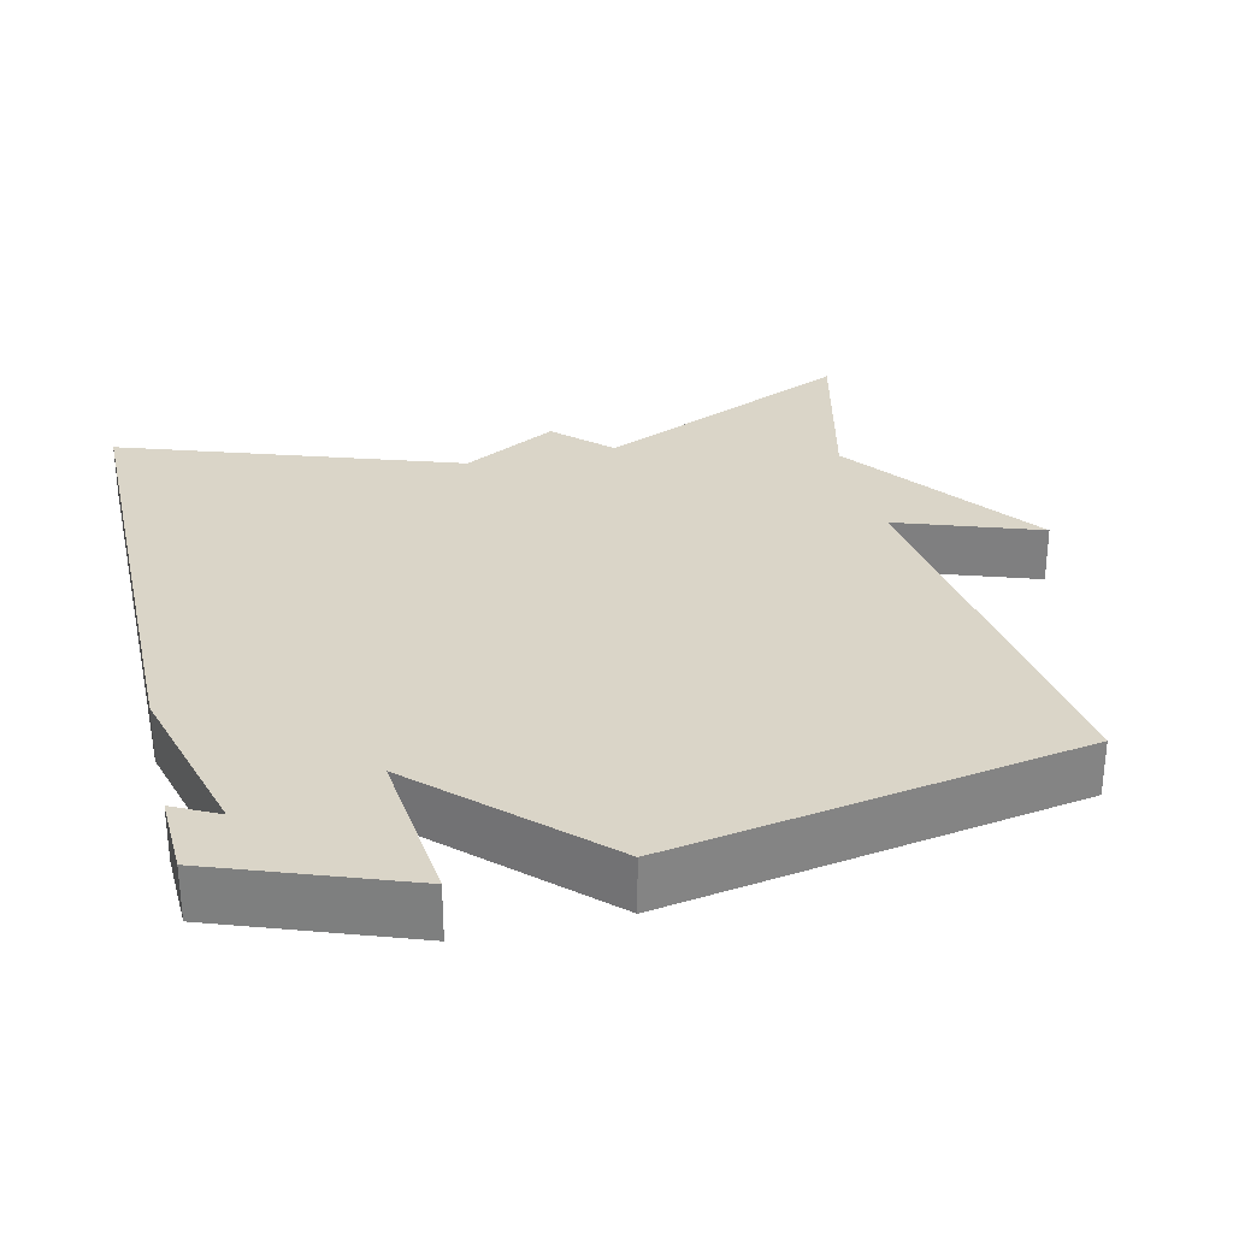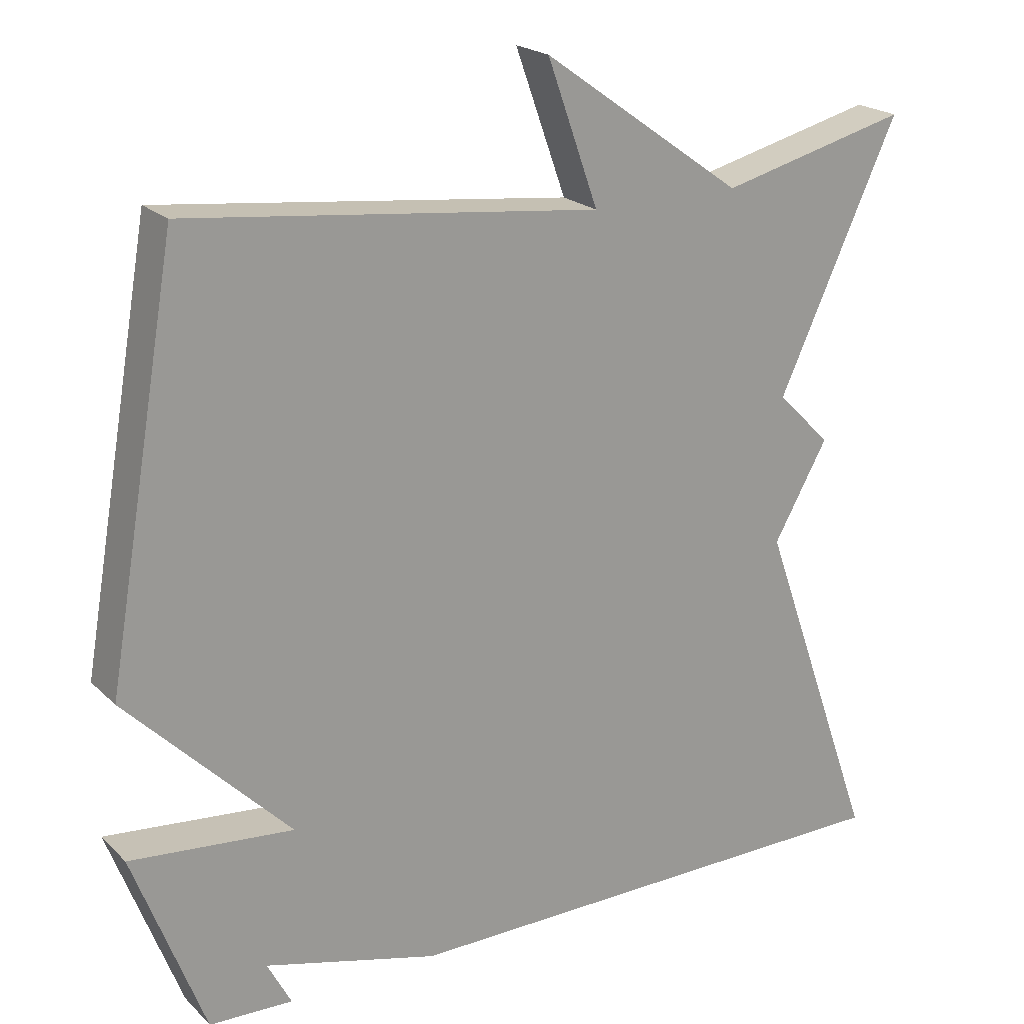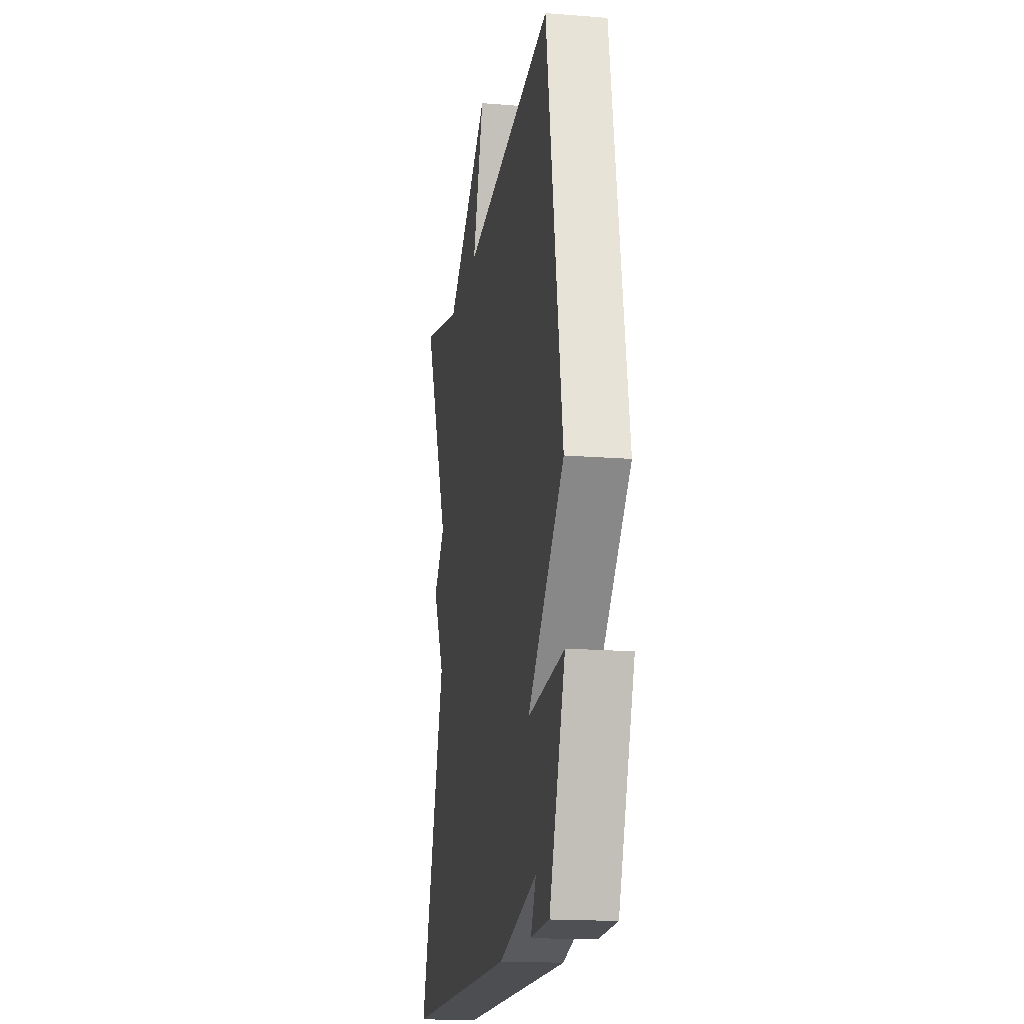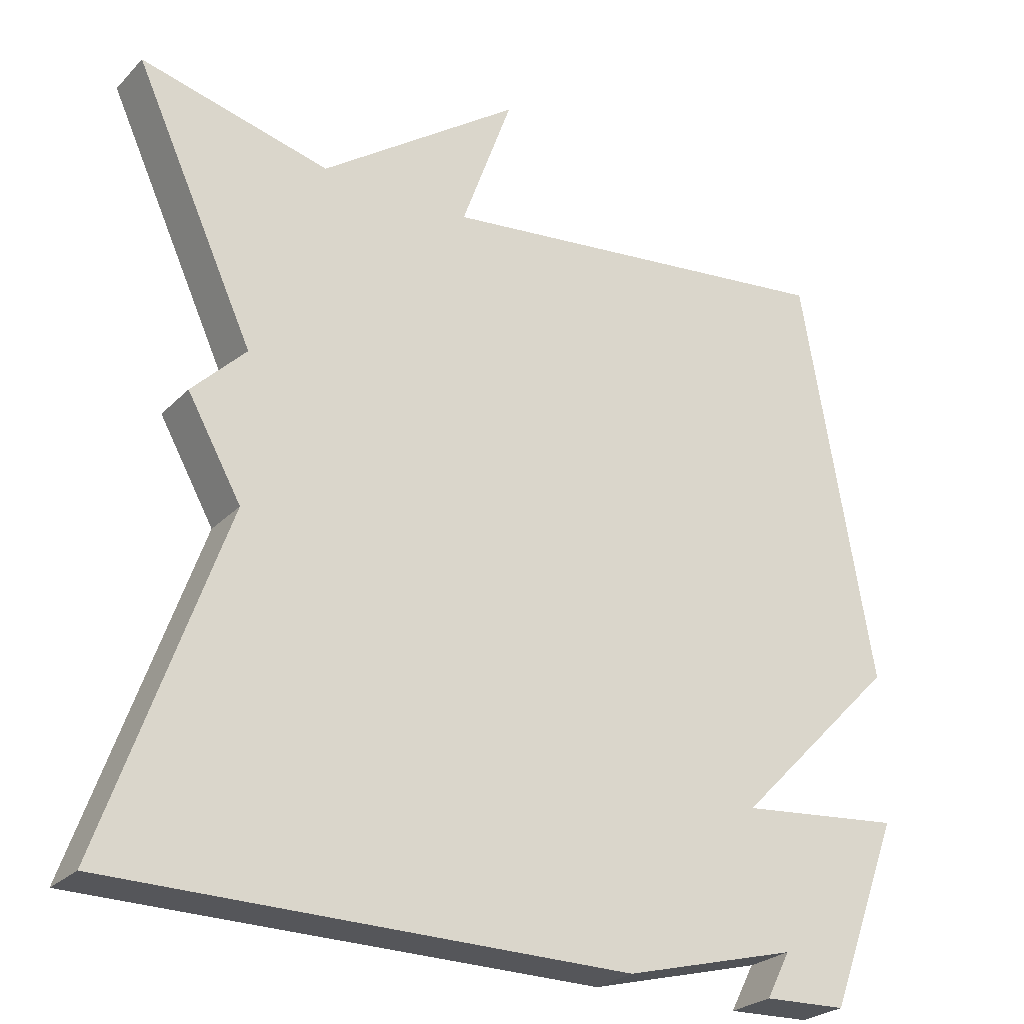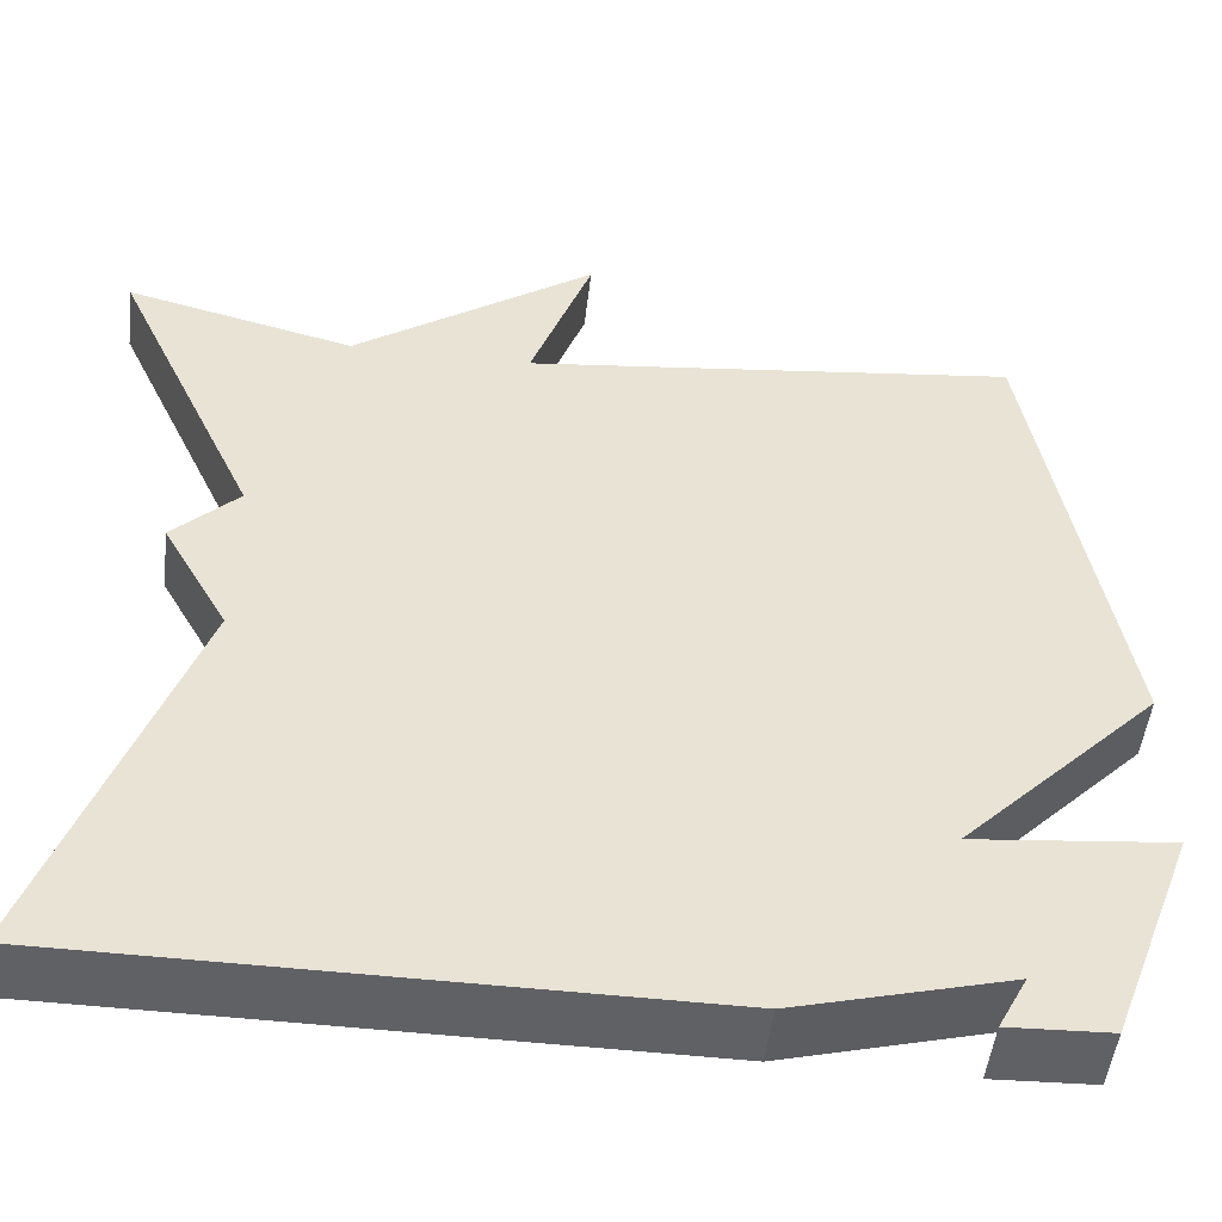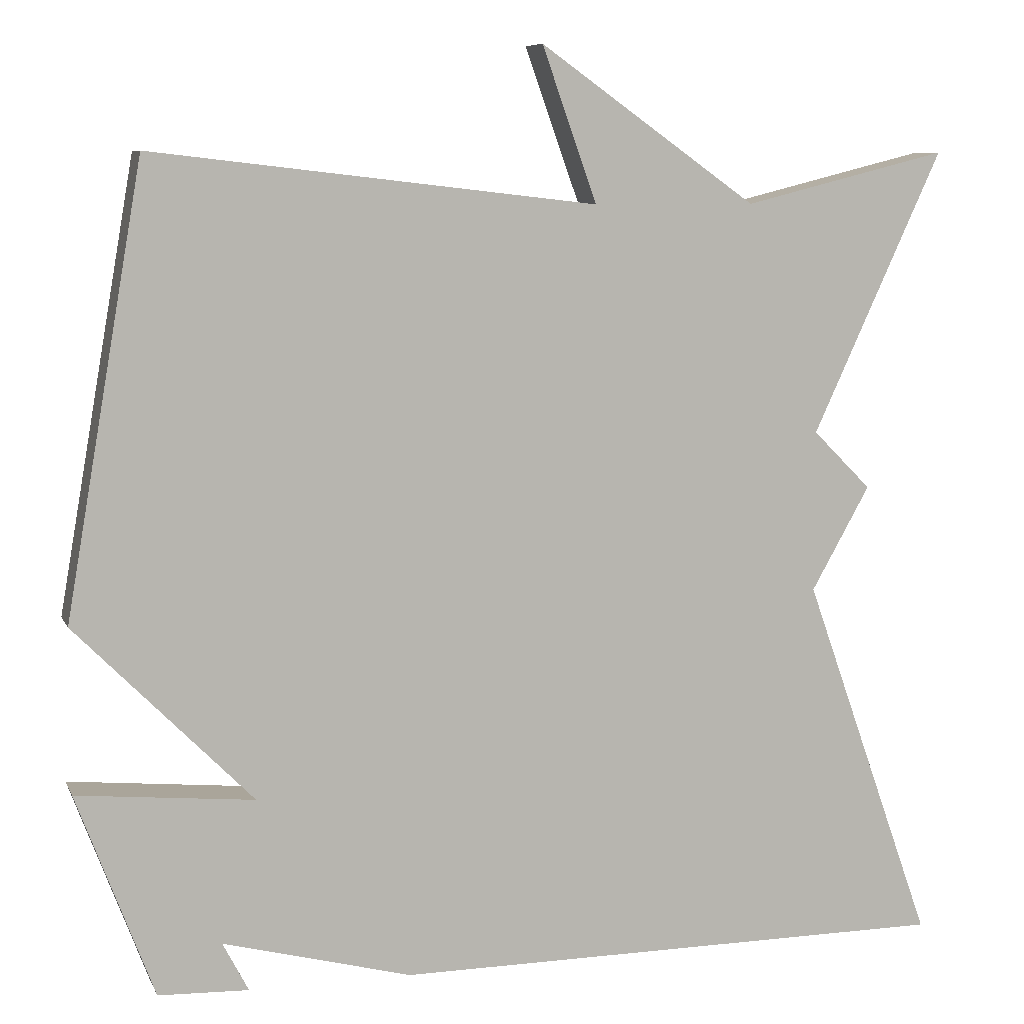
<metadata>
{"format":"obj","ext":"obj","renderer":"f3d","projection":"perspective","resolution":1024,"background":"white","views":[{"elev":29.3,"azim":-103.5,"up":"+Y"},{"elev":21.1,"azim":-31.9,"up":"+Z"},{"elev":-17.2,"azim":-99.1,"up":"+Z"},{"elev":-25.8,"azim":146.9,"up":"+Z"},{"elev":-49.9,"azim":173.3,"up":"+Z"},{"elev":7.8,"azim":-16.4,"up":"+Z"}]}
</metadata>
<code>
v 0.5 0.07 -0.5
v -0.189 0.07 -0.504
v -0.421 0.07 -0.443
v -0.389 0.07 -0.504
v -0.5 0.07 -0.5
v -0.595 0.07 -0.248
v -0.377 0.07 -0.269
v -0.595 0.07 -0.048
v -0.5 0.07 0.5
v 0.048 0.07 0.437
v -0.02 0.07 0.627
v 0.248 0.07 0.437
v 0.5 0.07 0.5
v 0.34 0.07 0.152
v 0.412 0.07 0.08
v 0.34 0.07 -0.048
v 0.5 0 -0.5
v -0.189 0 -0.504
v -0.421 0 -0.443
v -0.389 0 -0.504
v -0.5 0 -0.5
v -0.595 0 -0.248
v -0.377 0 -0.269
v -0.595 0 -0.048
v -0.5 0 0.5
v 0.048 0 0.437
v -0.02 0 0.627
v 0.248 0 0.437
v 0.5 0 0.5
v 0.34 0 0.152
v 0.412 0 0.08
v 0.34 0 -0.048
f 14 15 16
f 12 13 14
f 12 14 16
f 11 12 16
f 10 11 16
f 10 16 1
f 9 10 1
f 8 9 1
f 7 8 1
f 3 4 5 6
f 3 6 7
f 2 3 7
f 1 2 7
f 32 31 30
f 30 29 28
f 32 30 28
f 32 28 27
f 32 27 26
f 17 32 26
f 17 26 25
f 17 25 24
f 17 24 23
f 22 21 20 19
f 23 22 19
f 23 19 18
f 23 18 17
f 1 17 18 2
f 2 18 19 3
f 3 19 20 4
f 4 20 21 5
f 5 21 22 6
f 6 22 23 7
f 7 23 24 8
f 8 24 25 9
f 9 25 26 10
f 10 26 27 11
f 11 27 28 12
f 12 28 29 13
f 13 29 30 14
f 14 30 31 15
f 15 31 32 16
f 16 32 17 1

</code>
